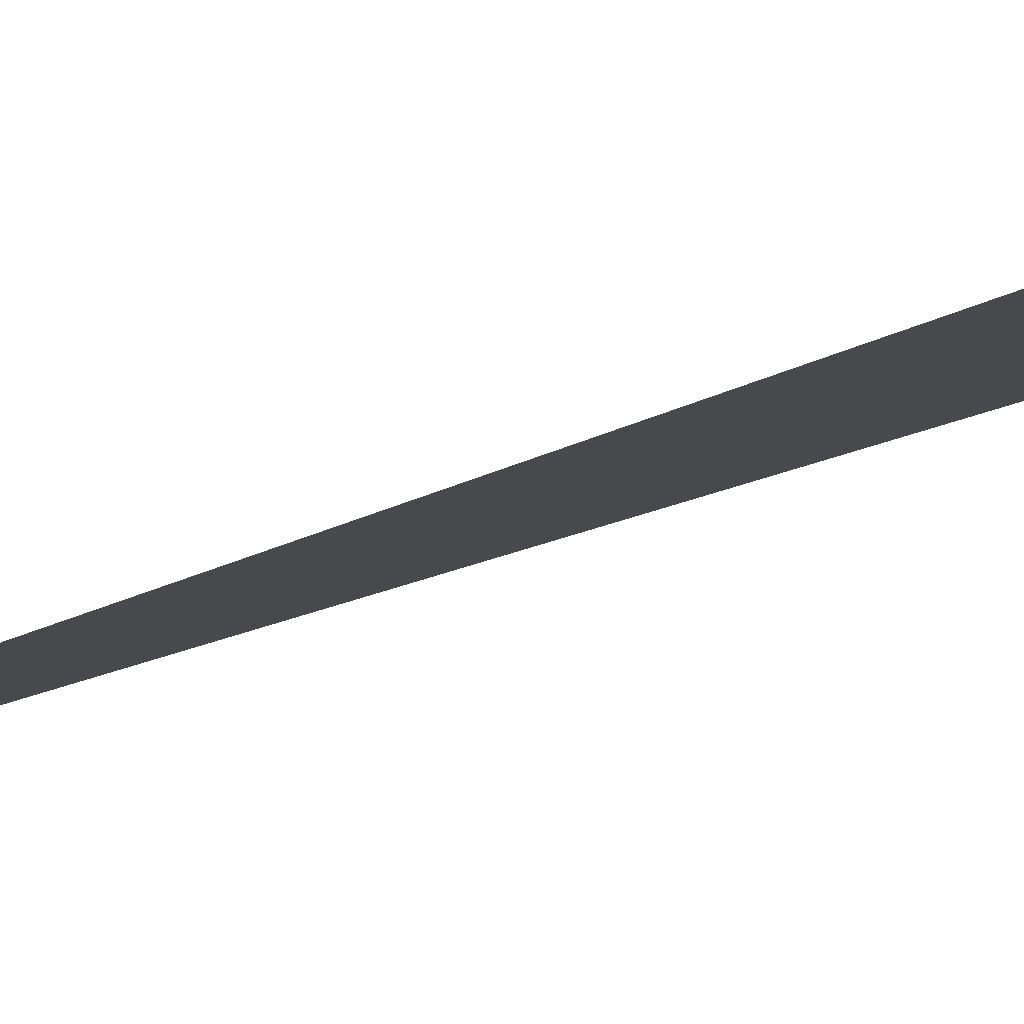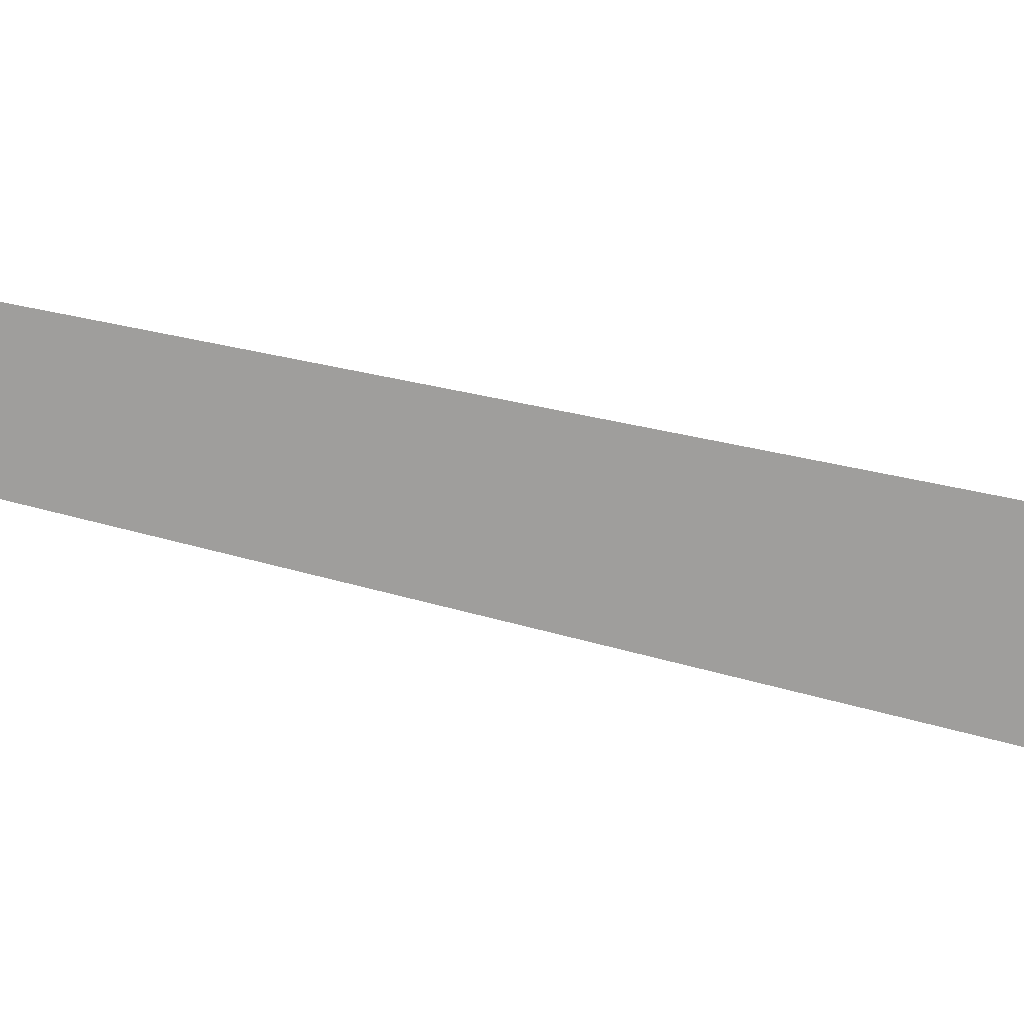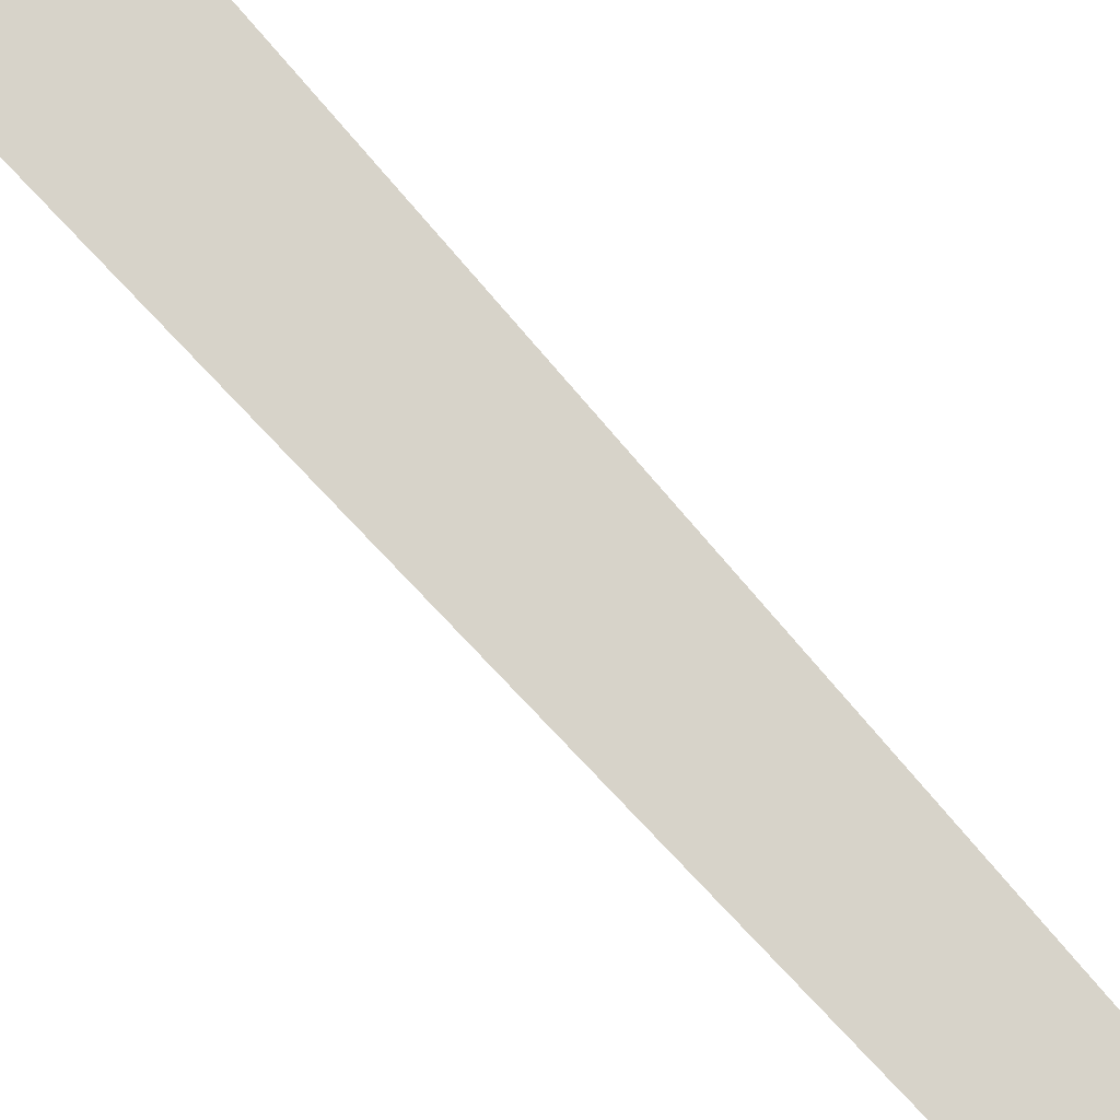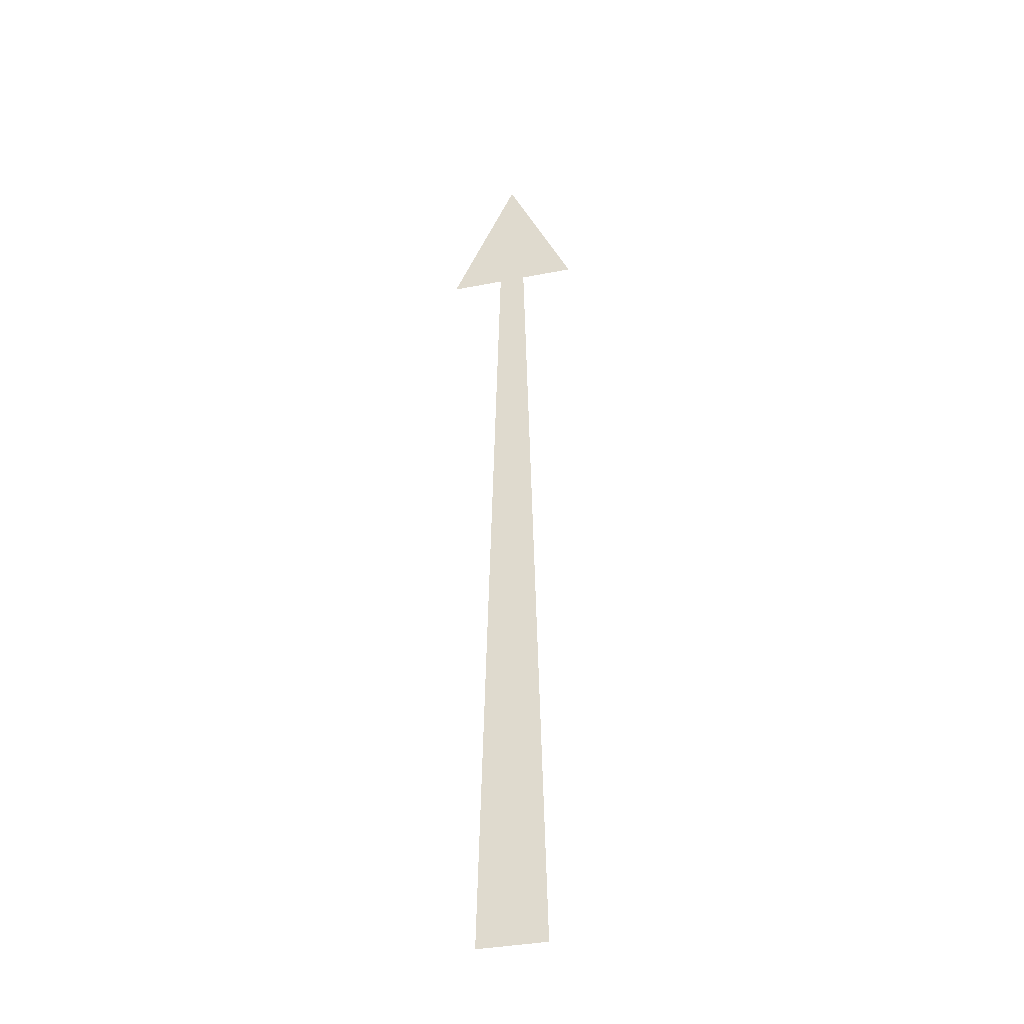
<metadata>
{"format":"obj","ext":"obj","renderer":"f3d","projection":"perspective","resolution":1024,"background":"white","views":[{"elev":-12.0,"azim":-33.0,"up":"+Z"},{"elev":-71.0,"azim":-103.0,"up":"+Z"},{"elev":76.3,"azim":138.2,"up":"+Z"},{"elev":-36.9,"azim":-165.7,"up":"+Y"}]}
</metadata>
<code>
v -0.2618 -1.881 7.987
v 0.2618 -1.881 7.987
v 0 5.554 7.987
v 0.1044 4.447 7.987
v -0.1044 4.447 7.987
v 0.5196 4.447 7.987
v -0.5196 4.447 7.987
f 1 2 4 5
f 5 4 3
f 3 4 6
f 5 3 7

</code>
